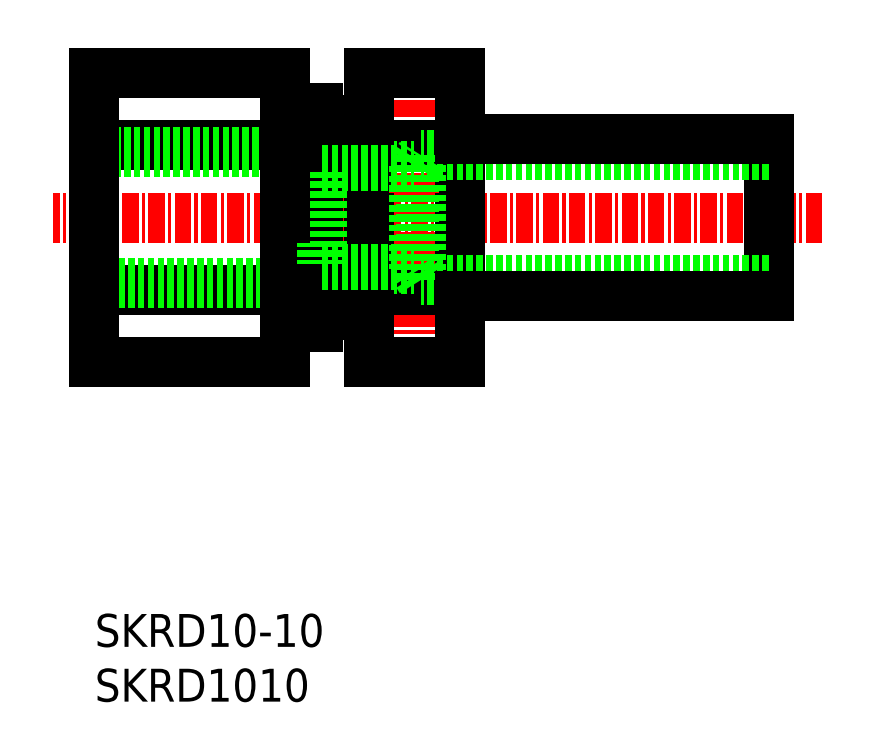
<metadata>
{"format":"dxf","ext":"dxf","renderer":"ezdxf+matplotlib","layout":"modelspace","background":"white","min_lineweight":24,"dpi":150}
</metadata>
<code>
0
SECTION
2
ENTITIES
0
LINE
8
CENTER
10
100.4
20
75.67
30
0
11
41.92
21
75.67
31
0
0
LINE
8
0
10
72.84
20
75.67
30
0
11
72.84
21
79.71
31
0
0
LINE
8
0
10
65.93
20
79.71
30
0
11
65.93
21
75.67
31
0
0
LINE
8
CENTER
10
69.38
20
88.59
30
0
11
69.38
21
63.13
31
0
0
TEXT
8
0
10
45.06
20
43.01
30
0
40
2.5
1
SKRD10-10
0
TEXT
8
0
10
45.06
20
38.85
30
0
40
2.5
1
SKRD1010
0
LINE
8
0
10
65.93
20
64.7
30
0
11
65.93
21
71.63
31
0
0
LINE
8
0
10
72.84
20
71.63
30
0
11
72.84
21
64.7
31
0
0
LINE
8
0
10
72.84
20
64.7
30
0
11
65.93
21
64.7
31
0
0
LINE
8
0
10
72.84
20
70.19
30
0
11
65.93
21
70.19
31
0
0
LINE
8
0
10
65.93
20
71.63
30
0
11
65.93
21
75.67
31
0
0
LINE
8
0
10
72.84
20
75.67
30
0
11
72.84
21
71.63
31
0
0
LINE
8
0
10
72.84
20
86.64
30
0
11
65.93
21
86.64
31
0
0
LINE
8
0
10
72.84
20
81.16
30
0
11
65.93
21
81.16
31
0
0
LINE
8
0
10
65.93
20
86.64
30
0
11
65.93
21
80.37
31
0
0
LINE
8
0
10
65.93
20
80.37
30
0
11
65.93
21
79.71
31
0
0
LINE
8
0
10
72.84
20
80.37
30
0
11
72.84
21
86.64
31
0
0
LINE
8
0
10
72.84
20
79.71
30
0
11
72.84
21
80.37
31
0
0
LINE
8
0
10
69.38
20
79.62
30
0
11
69.38
21
71.72
31
0
0
LINE
8
0
10
69.88
20
80.42
30
0
11
69.88
21
70.92
31
0
0
LINE
8
0
10
59.54
20
81.16
30
0
11
45.04
21
81.16
31
0
0
LINE
8
0
10
59.54
20
86.64
30
0
11
45.04
21
86.64
31
0
0
LINE
8
0
10
59.54
20
64.7
30
0
11
45.04
21
64.7
31
0
0
LINE
8
0
10
59.54
20
70.19
30
0
11
45.04
21
70.19
31
0
0
LINE
8
0
10
62.34
20
70.67
30
0
11
45.04
21
70.67
31
0
0
LINE
8
0
10
45.04
20
80.67
30
0
11
62.34
21
80.67
31
0
0
LINE
8
0
10
45.04
20
86.64
30
0
11
45.04
21
64.7
31
0
0
LINE
8
0
10
59.54
20
80.58
30
0
11
59.54
21
86.64
31
0
0
LINE
8
0
10
59.54
20
70.77
30
0
11
59.54
21
64.7
31
0
0
LINE
8
0
10
62.05
20
81.12
30
0
11
62.05
21
70.22
31
0
0
LINE
8
0
10
59.54
20
75.67
30
0
11
59.54
21
70.77
31
0
0
LINE
8
0
10
62.34
20
80.67
30
0
11
62.34
21
70.67
31
0
0
LINE
8
0
10
62.05
20
70.22
30
0
11
62.05
21
67.37
31
0
0
LINE
8
0
10
59.54
20
75.67
30
0
11
59.54
21
80.58
31
0
0
LINE
8
0
10
62.05
20
83.97
30
0
11
62.05
21
81.12
31
0
0
LINE
8
0
10
62.34
20
71.72
30
0
11
69.38
21
71.72
31
0
0
LINE
8
0
10
62.34
20
79.62
30
0
11
69.38
21
79.62
31
0
0
LINE
8
0
10
69.38
20
79.62
30
0
11
69.88
21
80.42
31
0
0
LINE
8
0
10
69.88
20
70.92
30
0
11
69.38
21
71.72
31
0
0
LINE
8
0
10
59.54
20
83.97
30
0
11
62.05
21
83.97
31
0
0
LINE
8
0
10
62.05
20
83.12
30
0
11
65.93
21
83.12
31
0
0
LINE
8
0
10
62.05
20
67.37
30
0
11
59.54
21
67.37
31
0
0
LINE
8
0
10
62.05
20
68.22
30
0
11
65.93
21
68.22
31
0
0
LINE
8
0
10
96.34
20
69.67
30
0
11
96.34
21
81.67
31
0
0
LINE
8
0
10
96.34
20
80.42
30
0
11
69.88
21
80.42
31
0
0
LINE
8
0
10
96.34
20
70.92
30
0
11
69.88
21
70.92
31
0
0
LINE
8
0
10
96.34
20
81.67
30
0
11
72.84
21
81.67
31
0
0
LINE
8
0
10
96.34
20
69.67
30
0
11
72.84
21
69.67
31
0
0
ENDSEC
0
EOF

</code>
